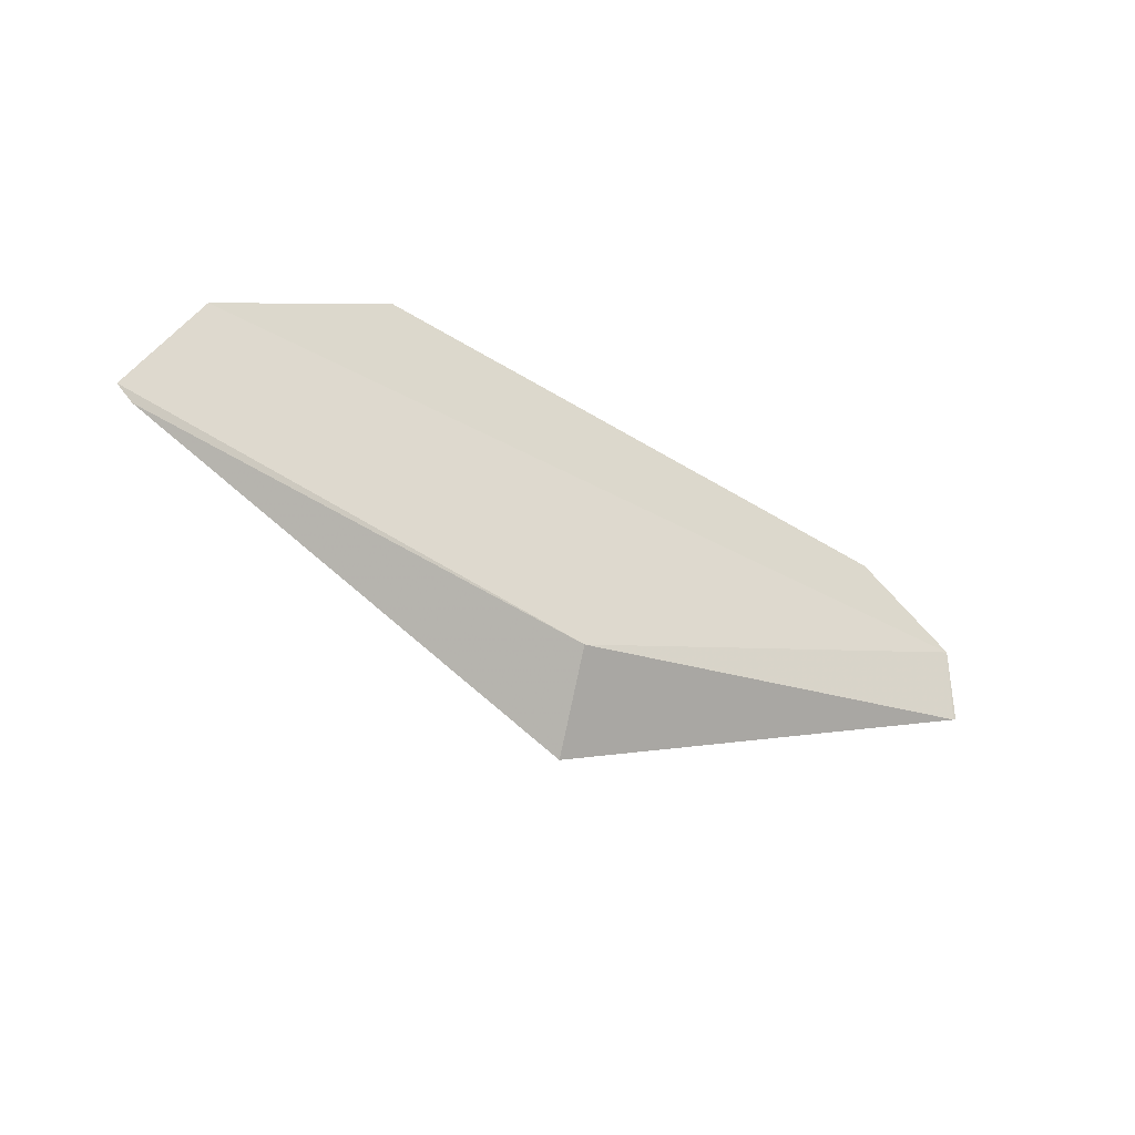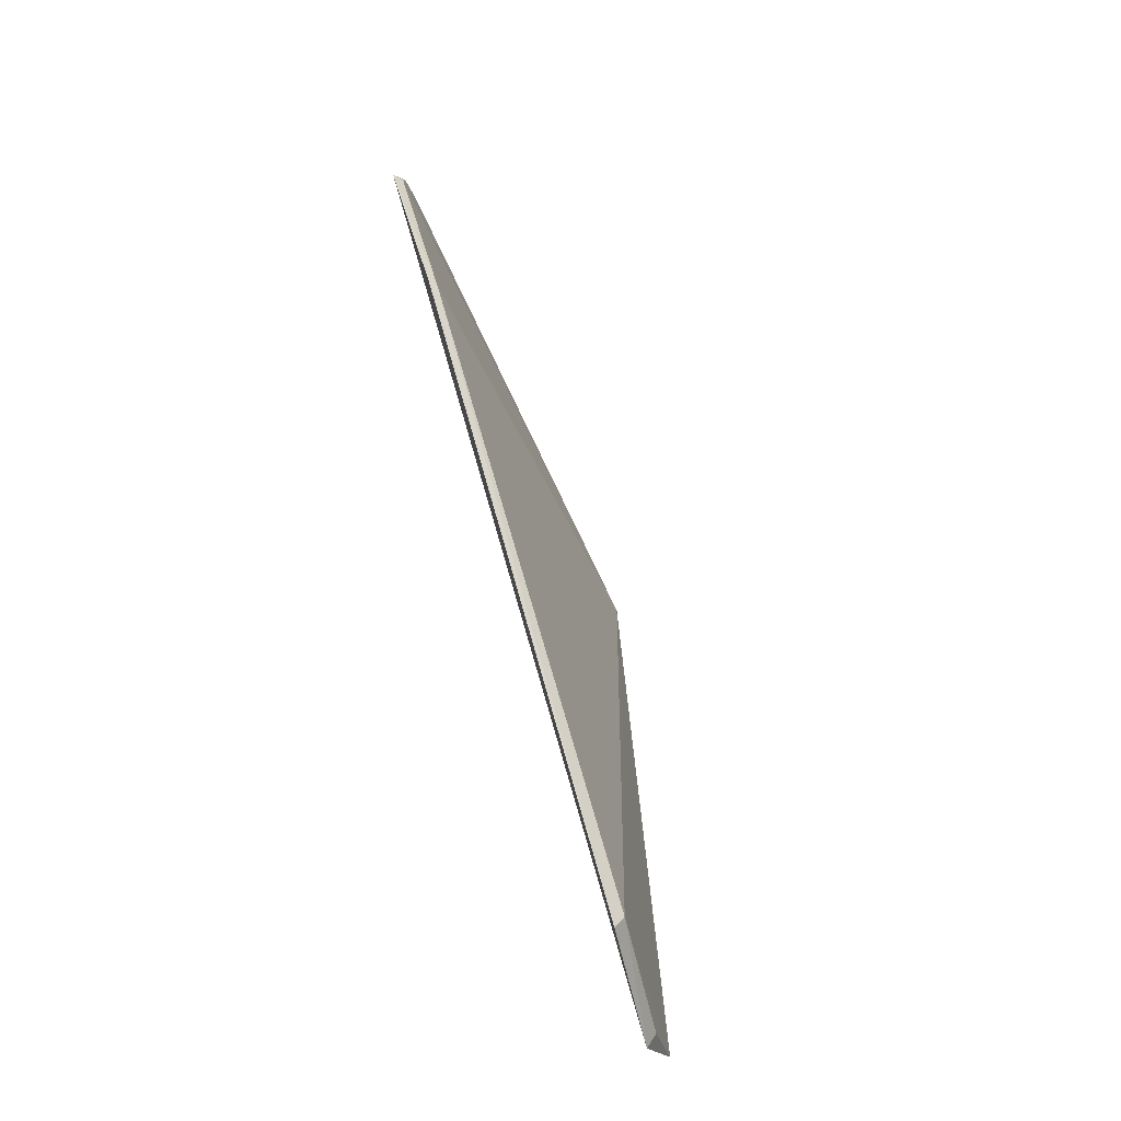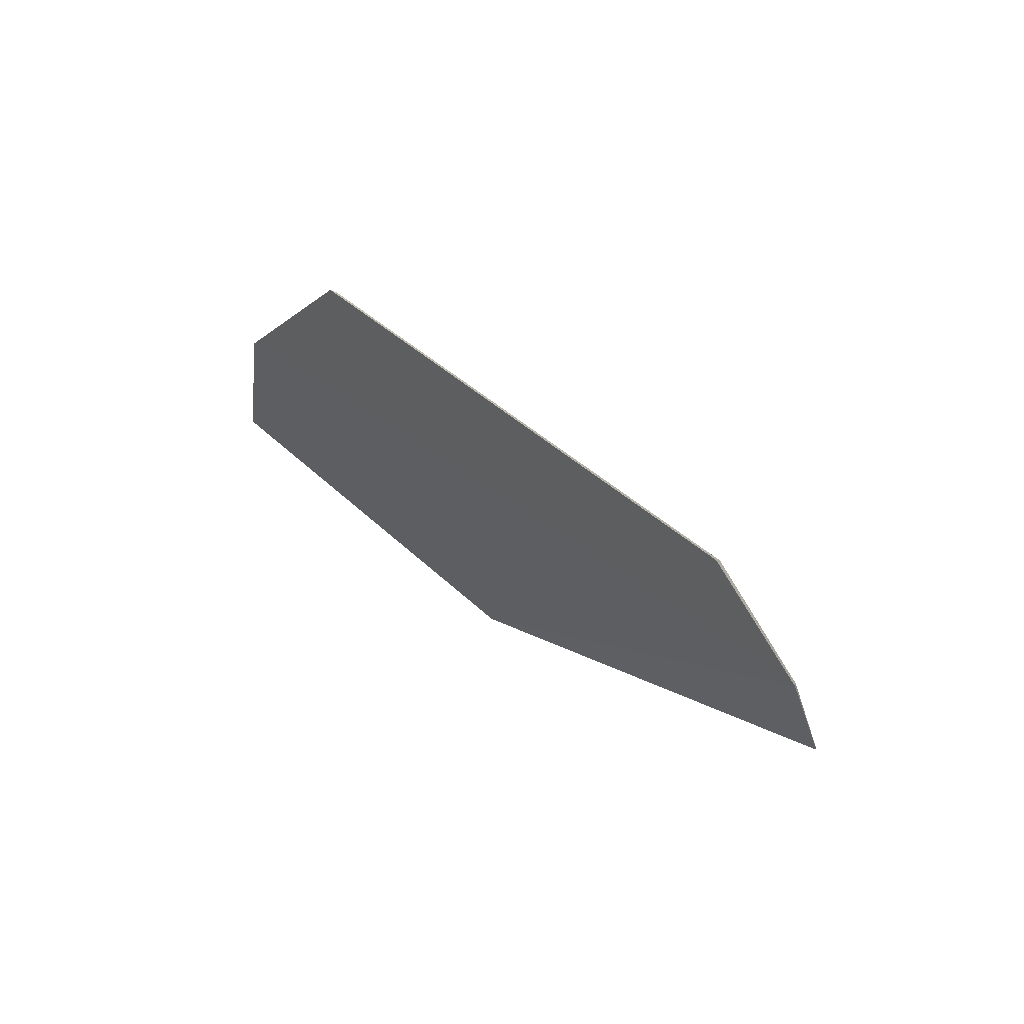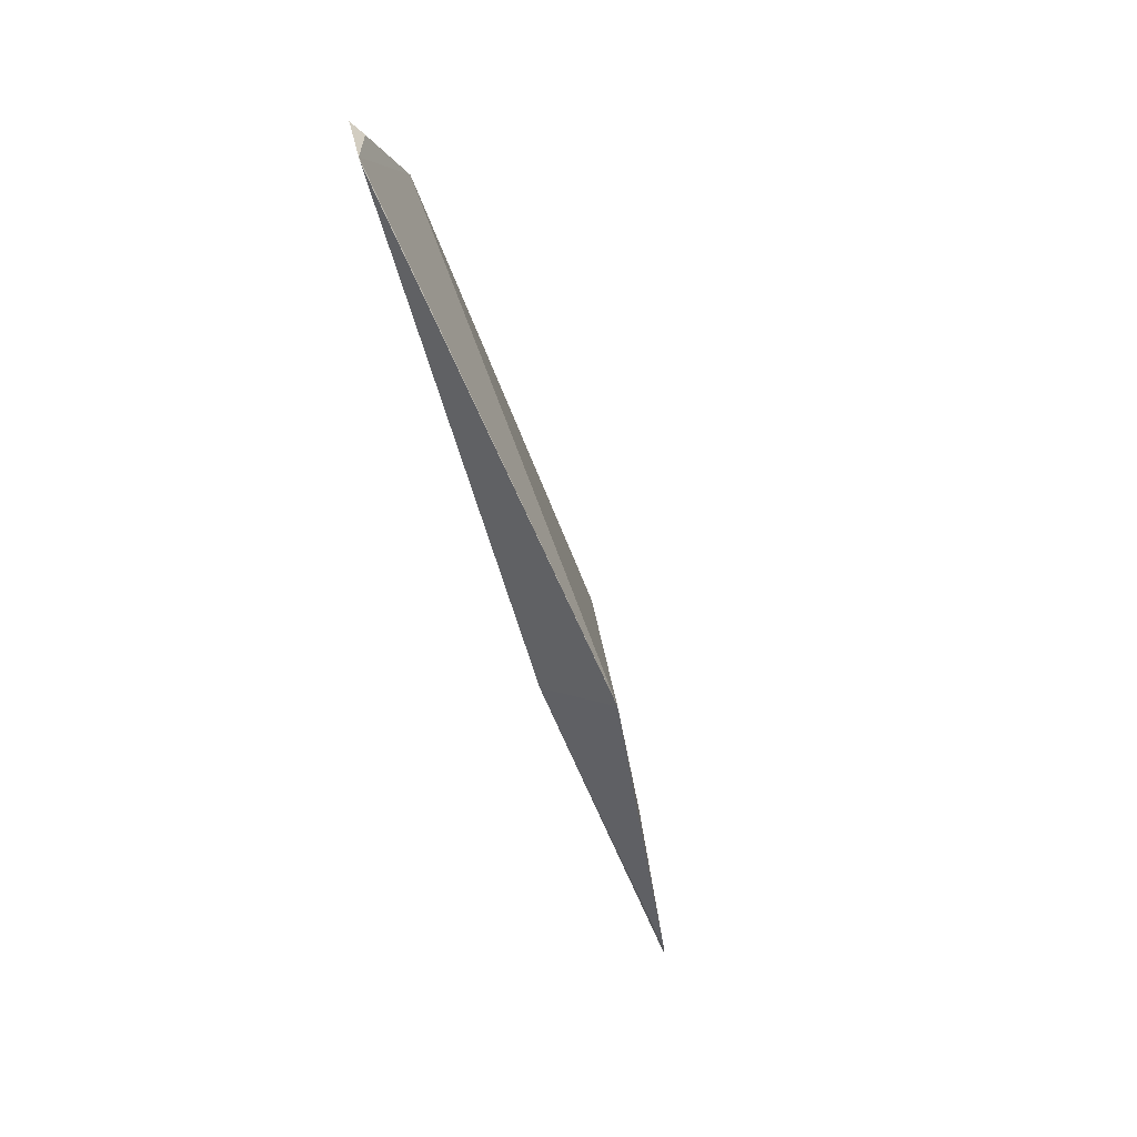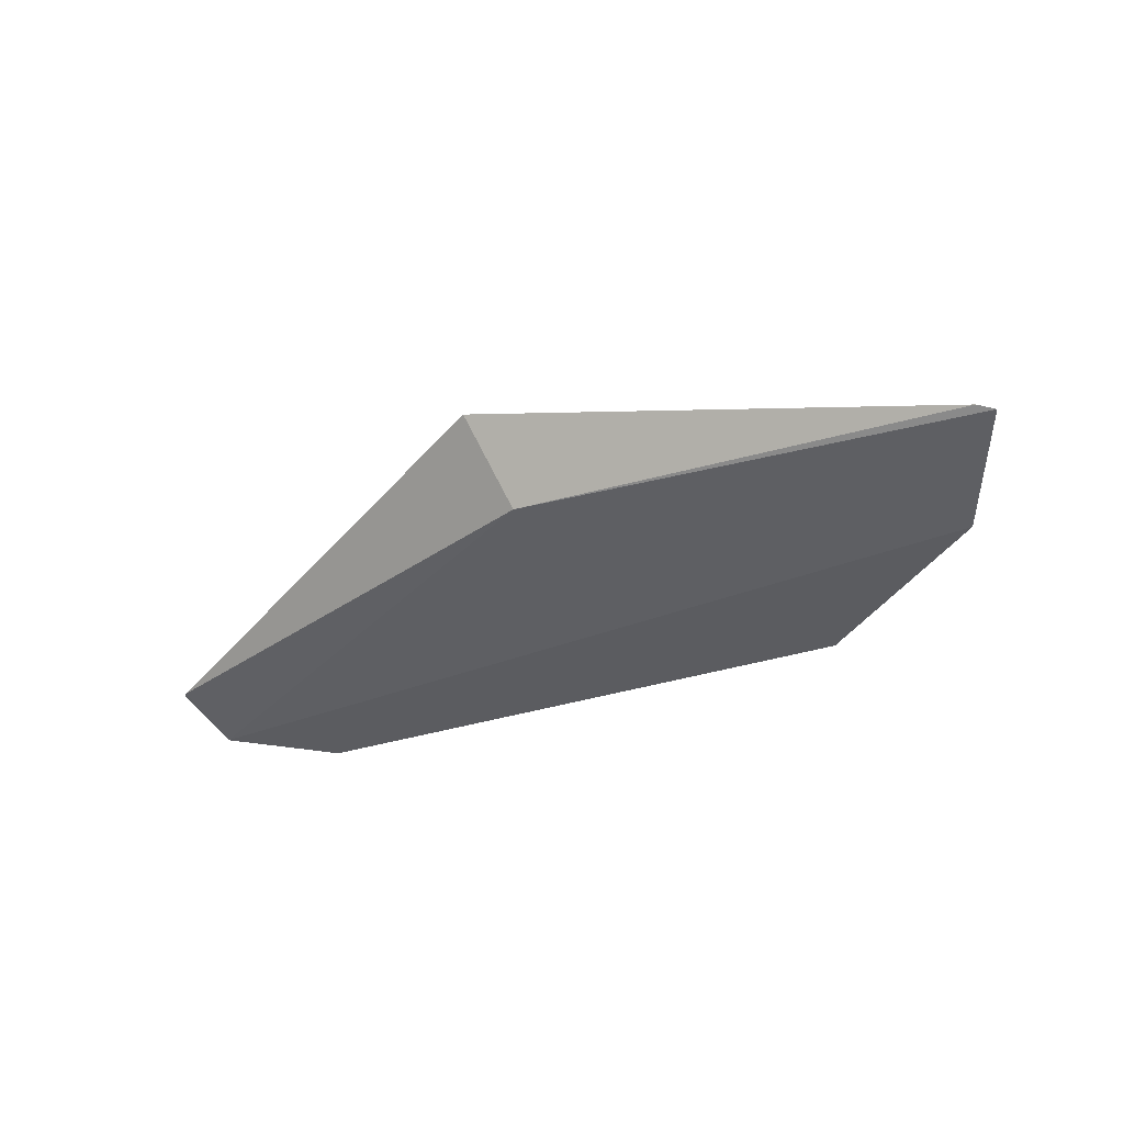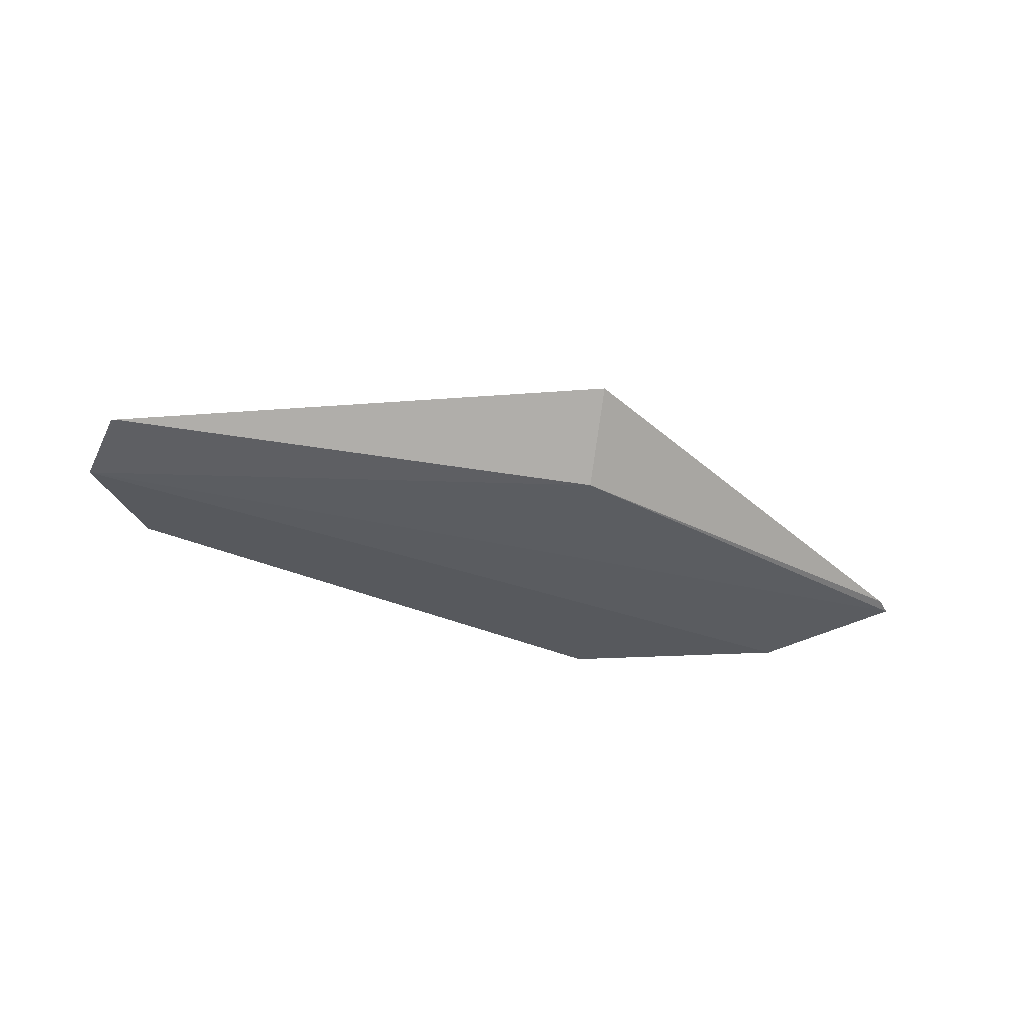
<metadata>
{"format":"obj","ext":"obj","renderer":"f3d","projection":"perspective","resolution":1024,"background":"white","views":[{"elev":-51.0,"azim":144.8,"up":"+Y"},{"elev":78.4,"azim":-105.9,"up":"+Y"},{"elev":39.2,"azim":-128.2,"up":"+Y"},{"elev":-41.6,"azim":-73.0,"up":"+Y"},{"elev":-35.0,"azim":20.6,"up":"+Z"},{"elev":-29.3,"azim":-37.8,"up":"+Z"}]}
</metadata>
<code>
v 0.08627 0.03069 0.3863
v 0.08907 0.03183 0.3855
v 0.05195 0.08116 0.384
v -0.04293 0.08583 0.383
v 0.01353 0.03193 0.3872
v 0.08066 0.05595 0.383
v 0.008793 0.02203 0.4001
v 0.05241 0.08191 0.383
v -0.05968 0.07443 0.3831
v 0.07963 0.05519 0.3843
v -0.04191 0.08415 0.3848
v -0.06172 0.0618 0.3864
v -0.05816 0.07267 0.385
v -0.06223 0.06223 0.3863
f 5 2 1
f 7 5 1
f 8 6 4
f 8 4 3
f 8 3 6
f 9 4 6
f 9 6 2
f 9 2 5
f 10 1 2
f 10 2 6
f 10 6 3
f 10 7 1
f 10 3 7
f 11 7 3
f 11 3 4
f 11 4 9
f 12 9 5
f 12 5 7
f 13 11 9
f 14 12 7
f 14 7 11
f 14 11 13
f 14 13 9
f 14 9 12

</code>
